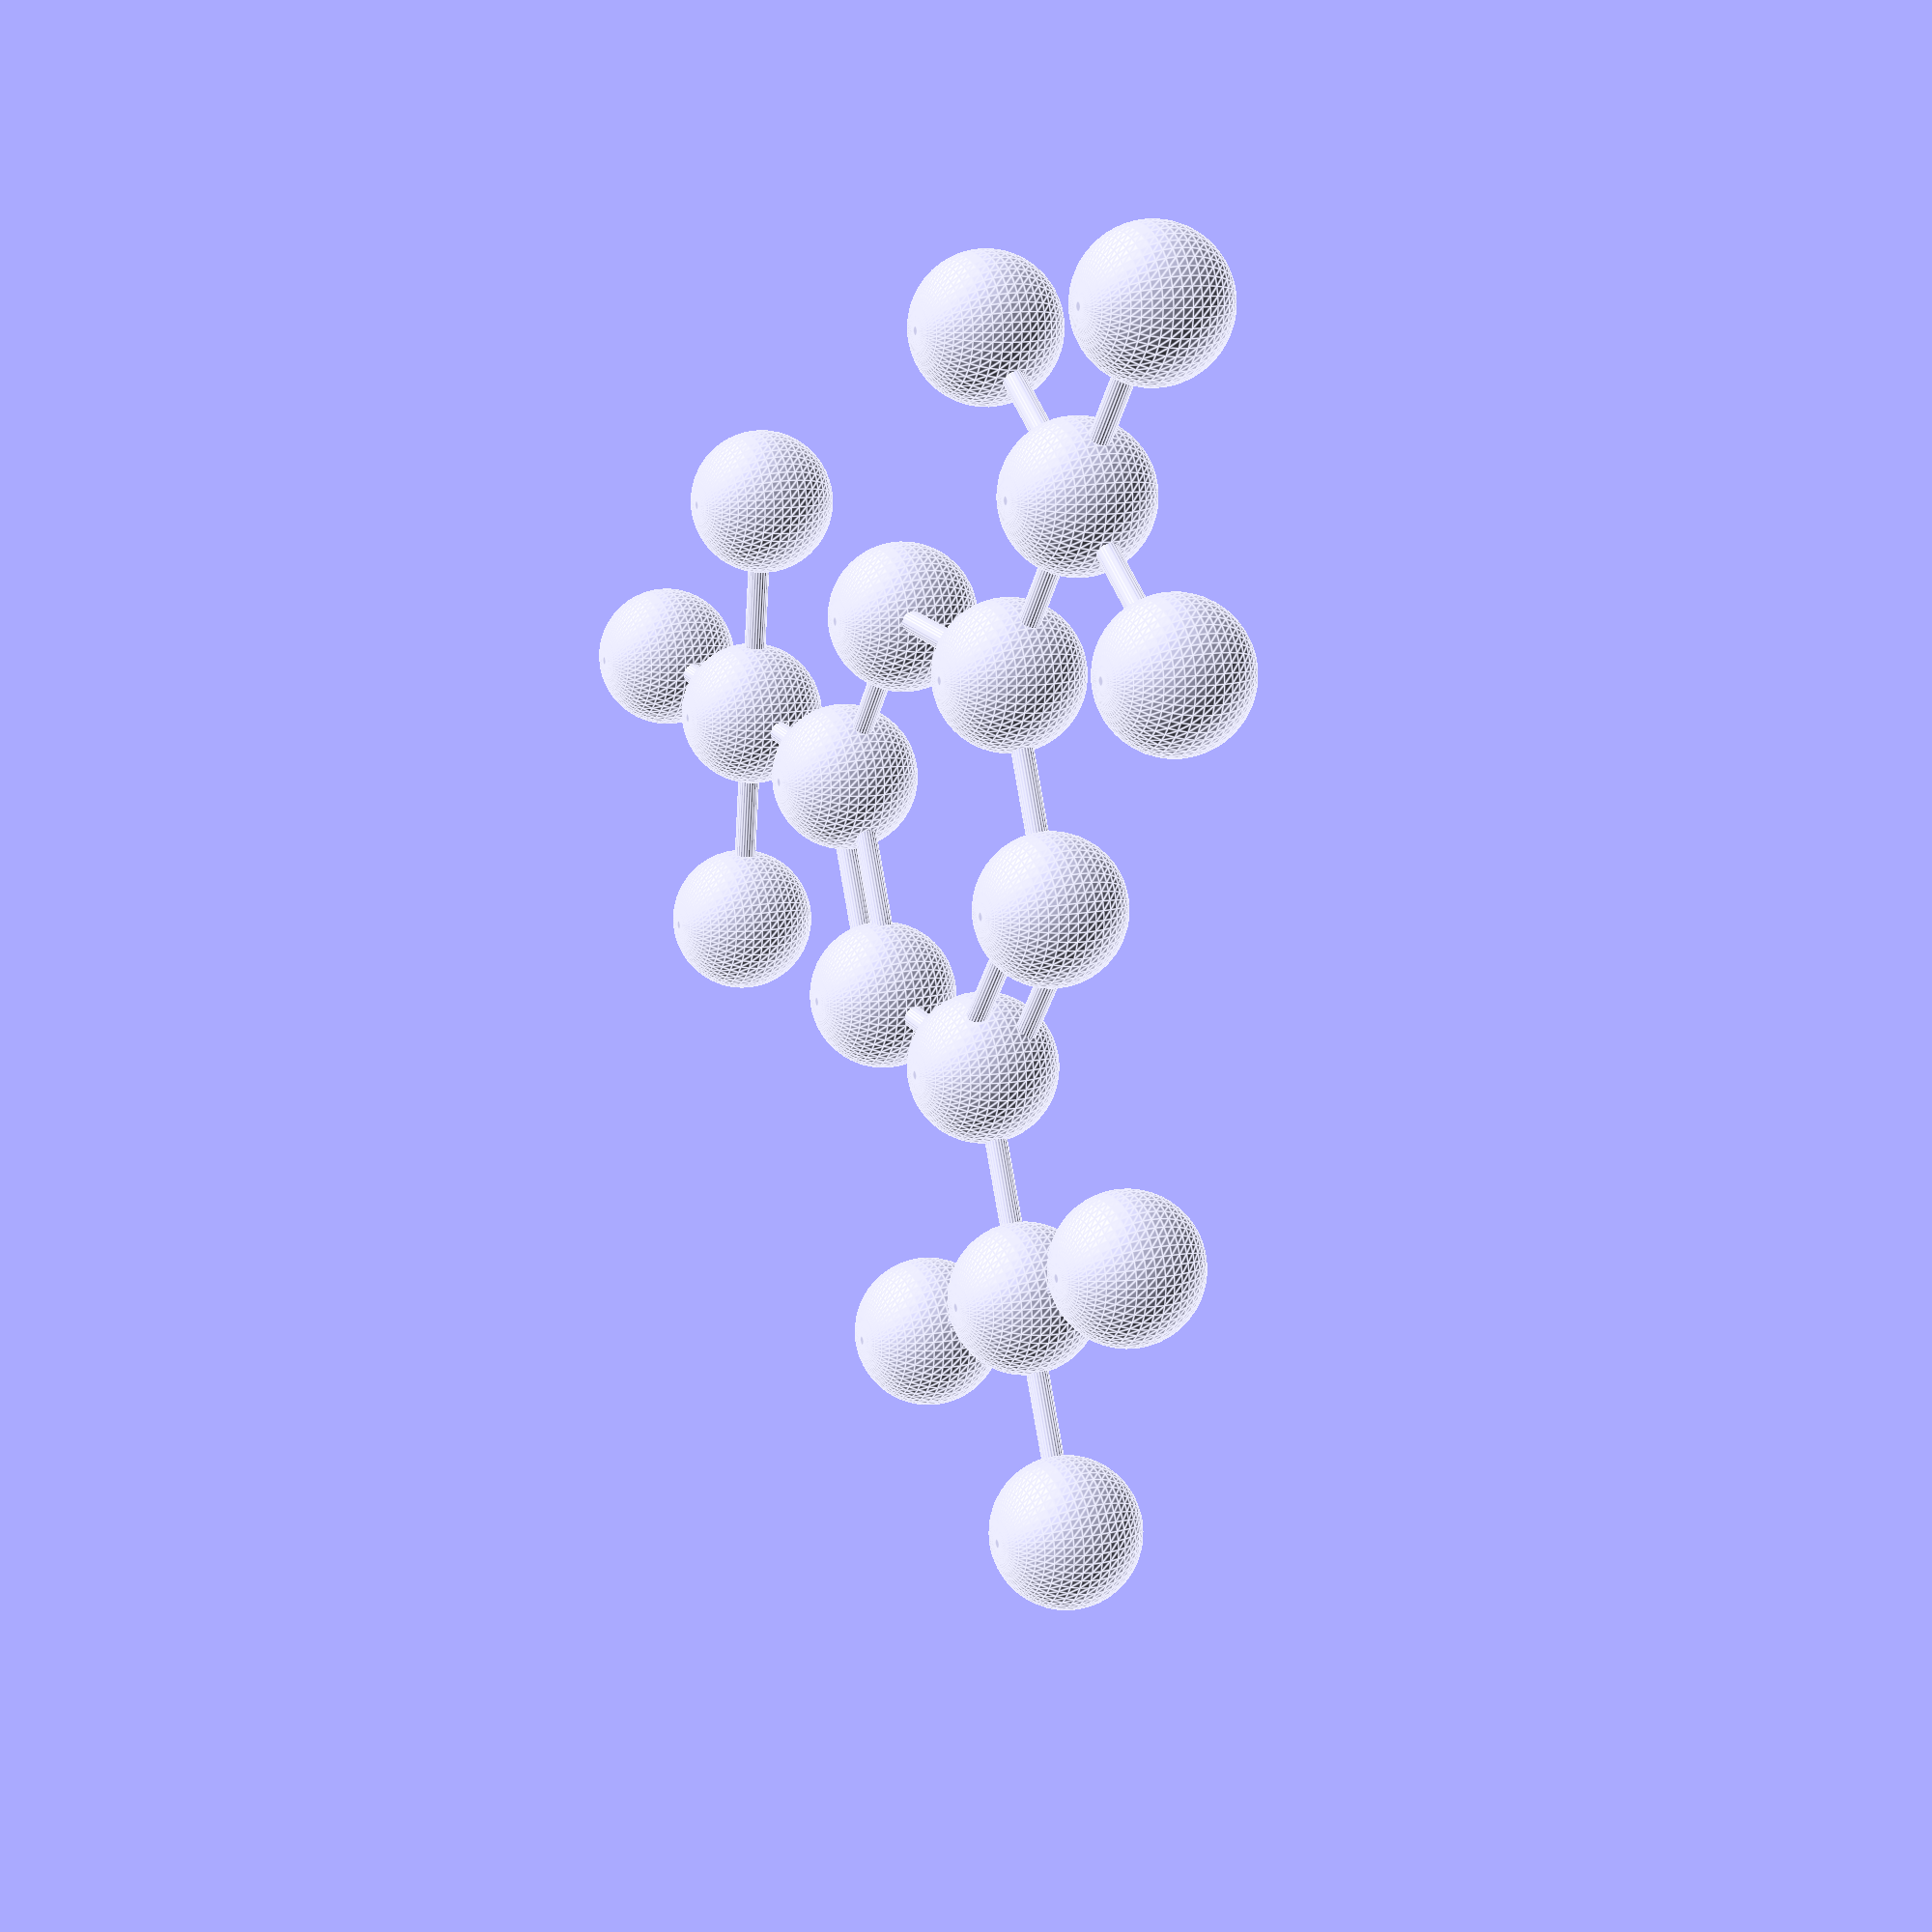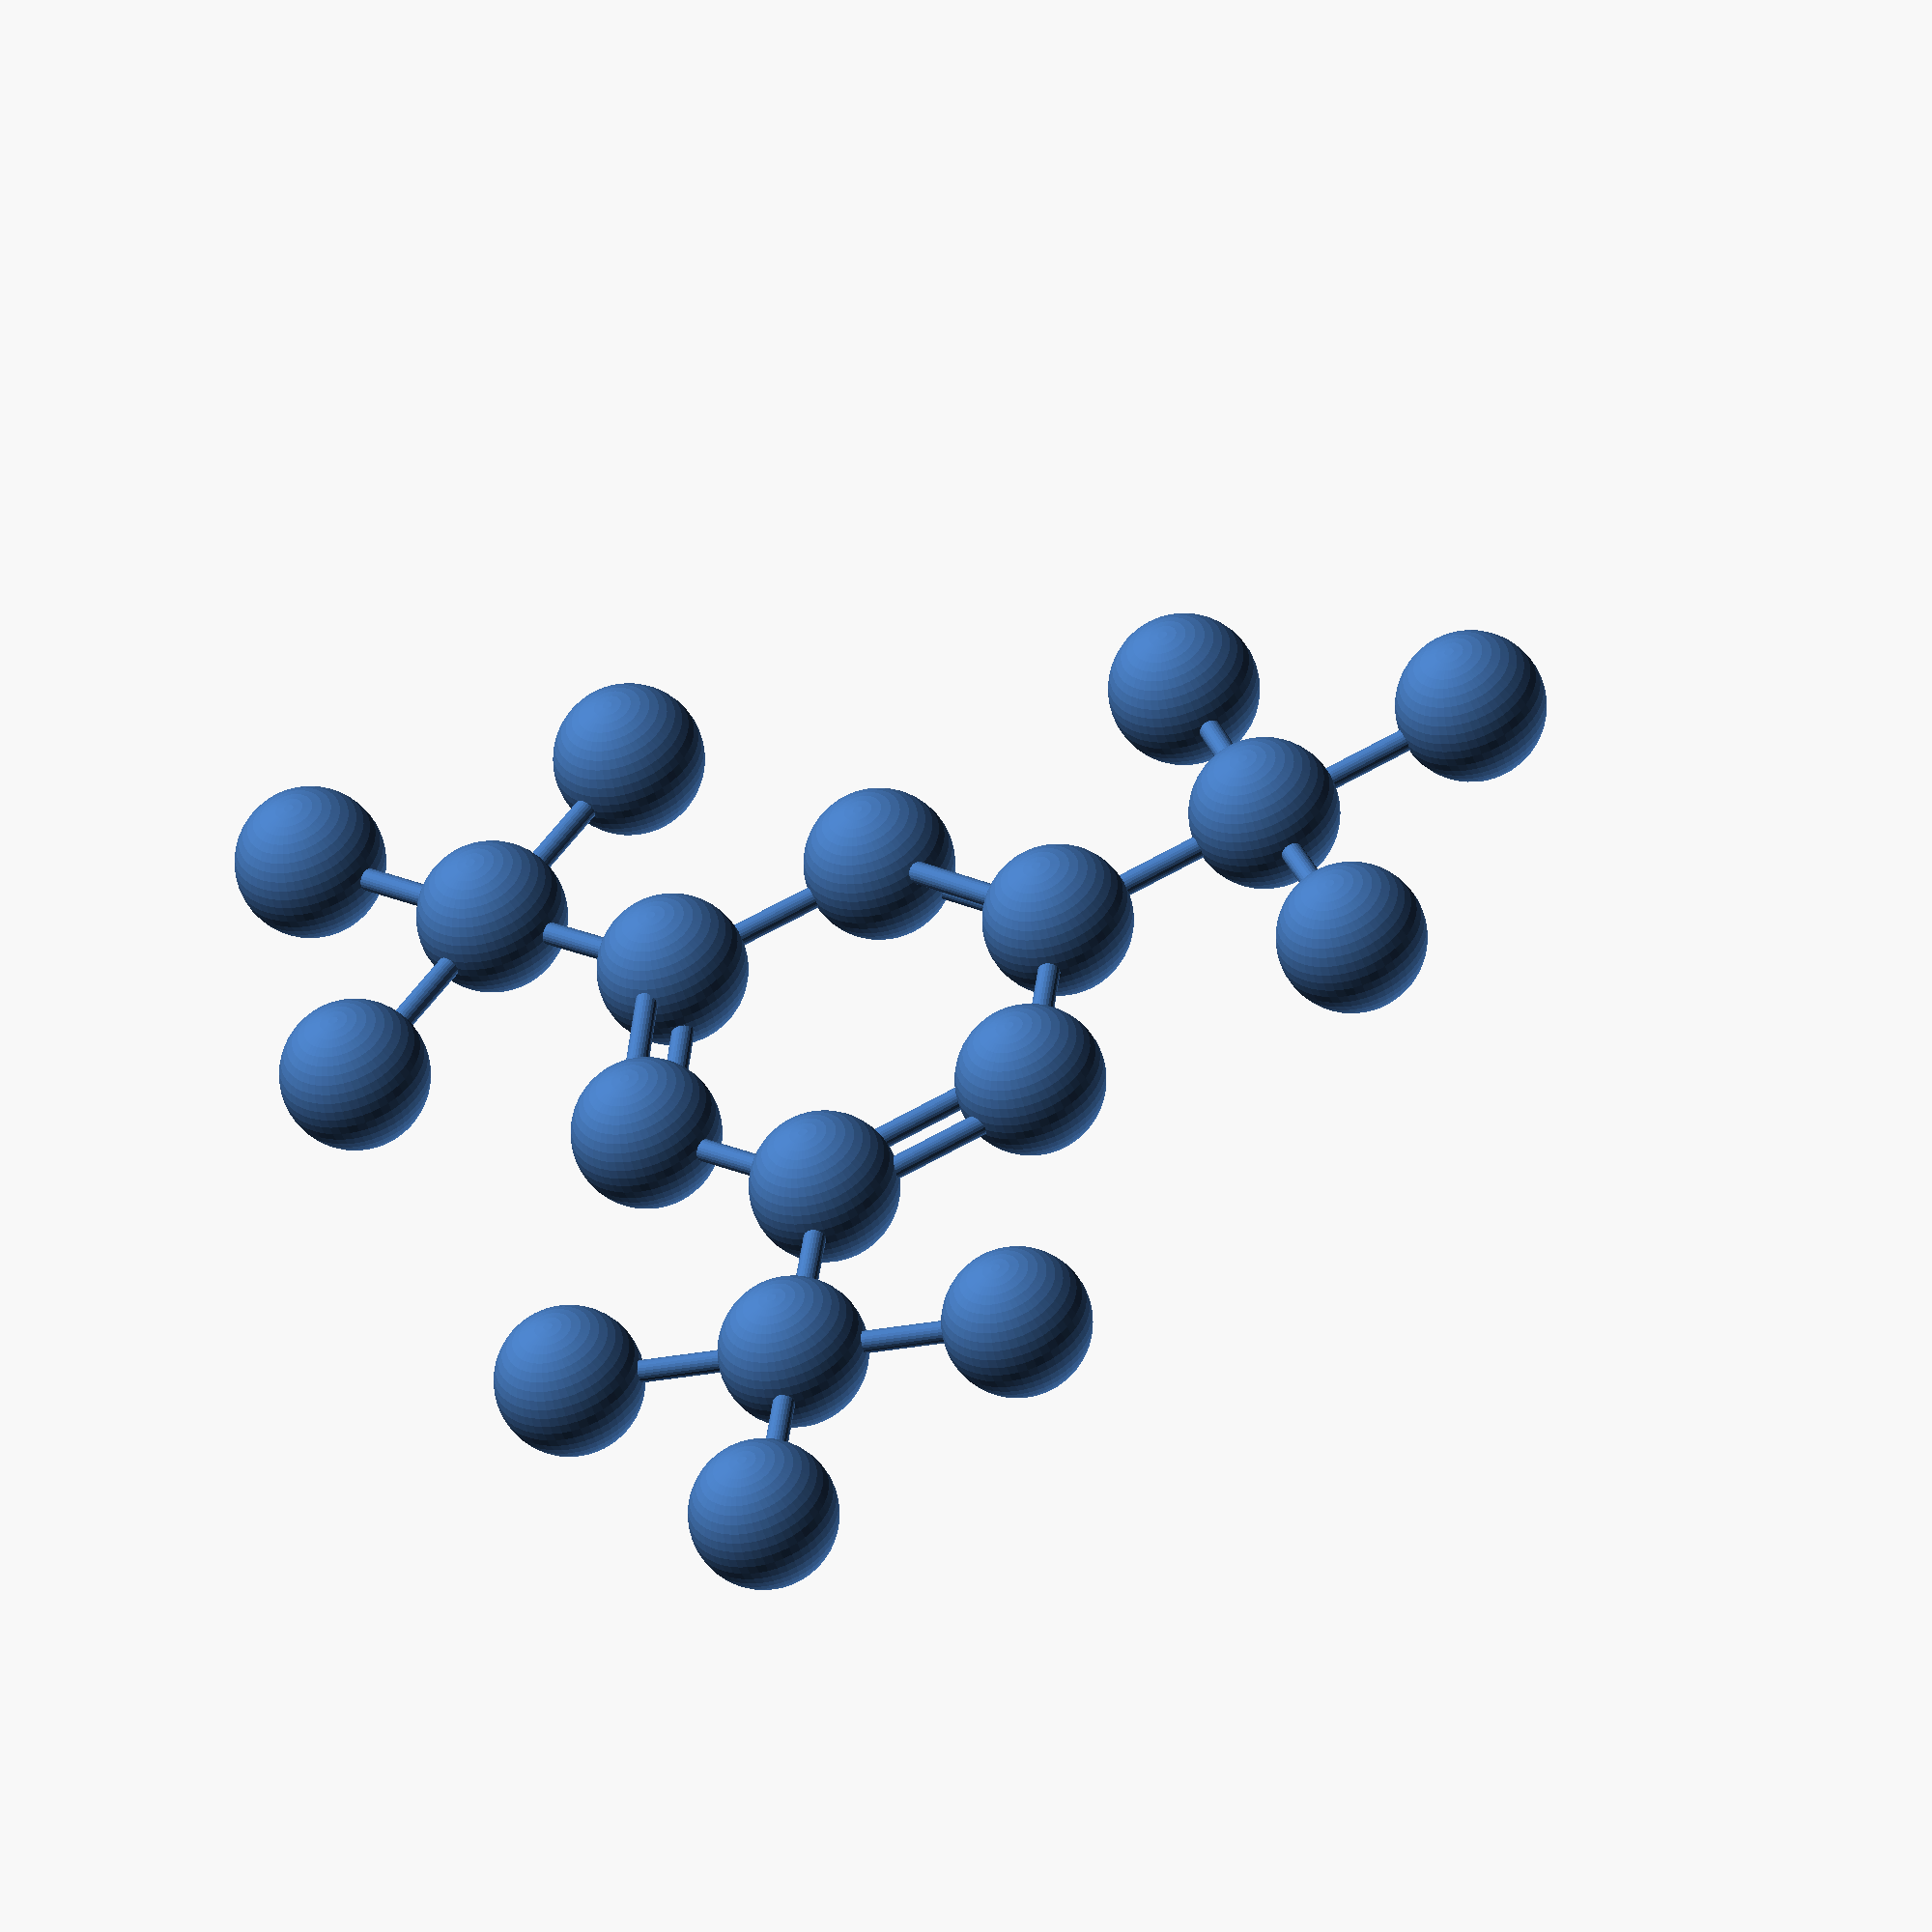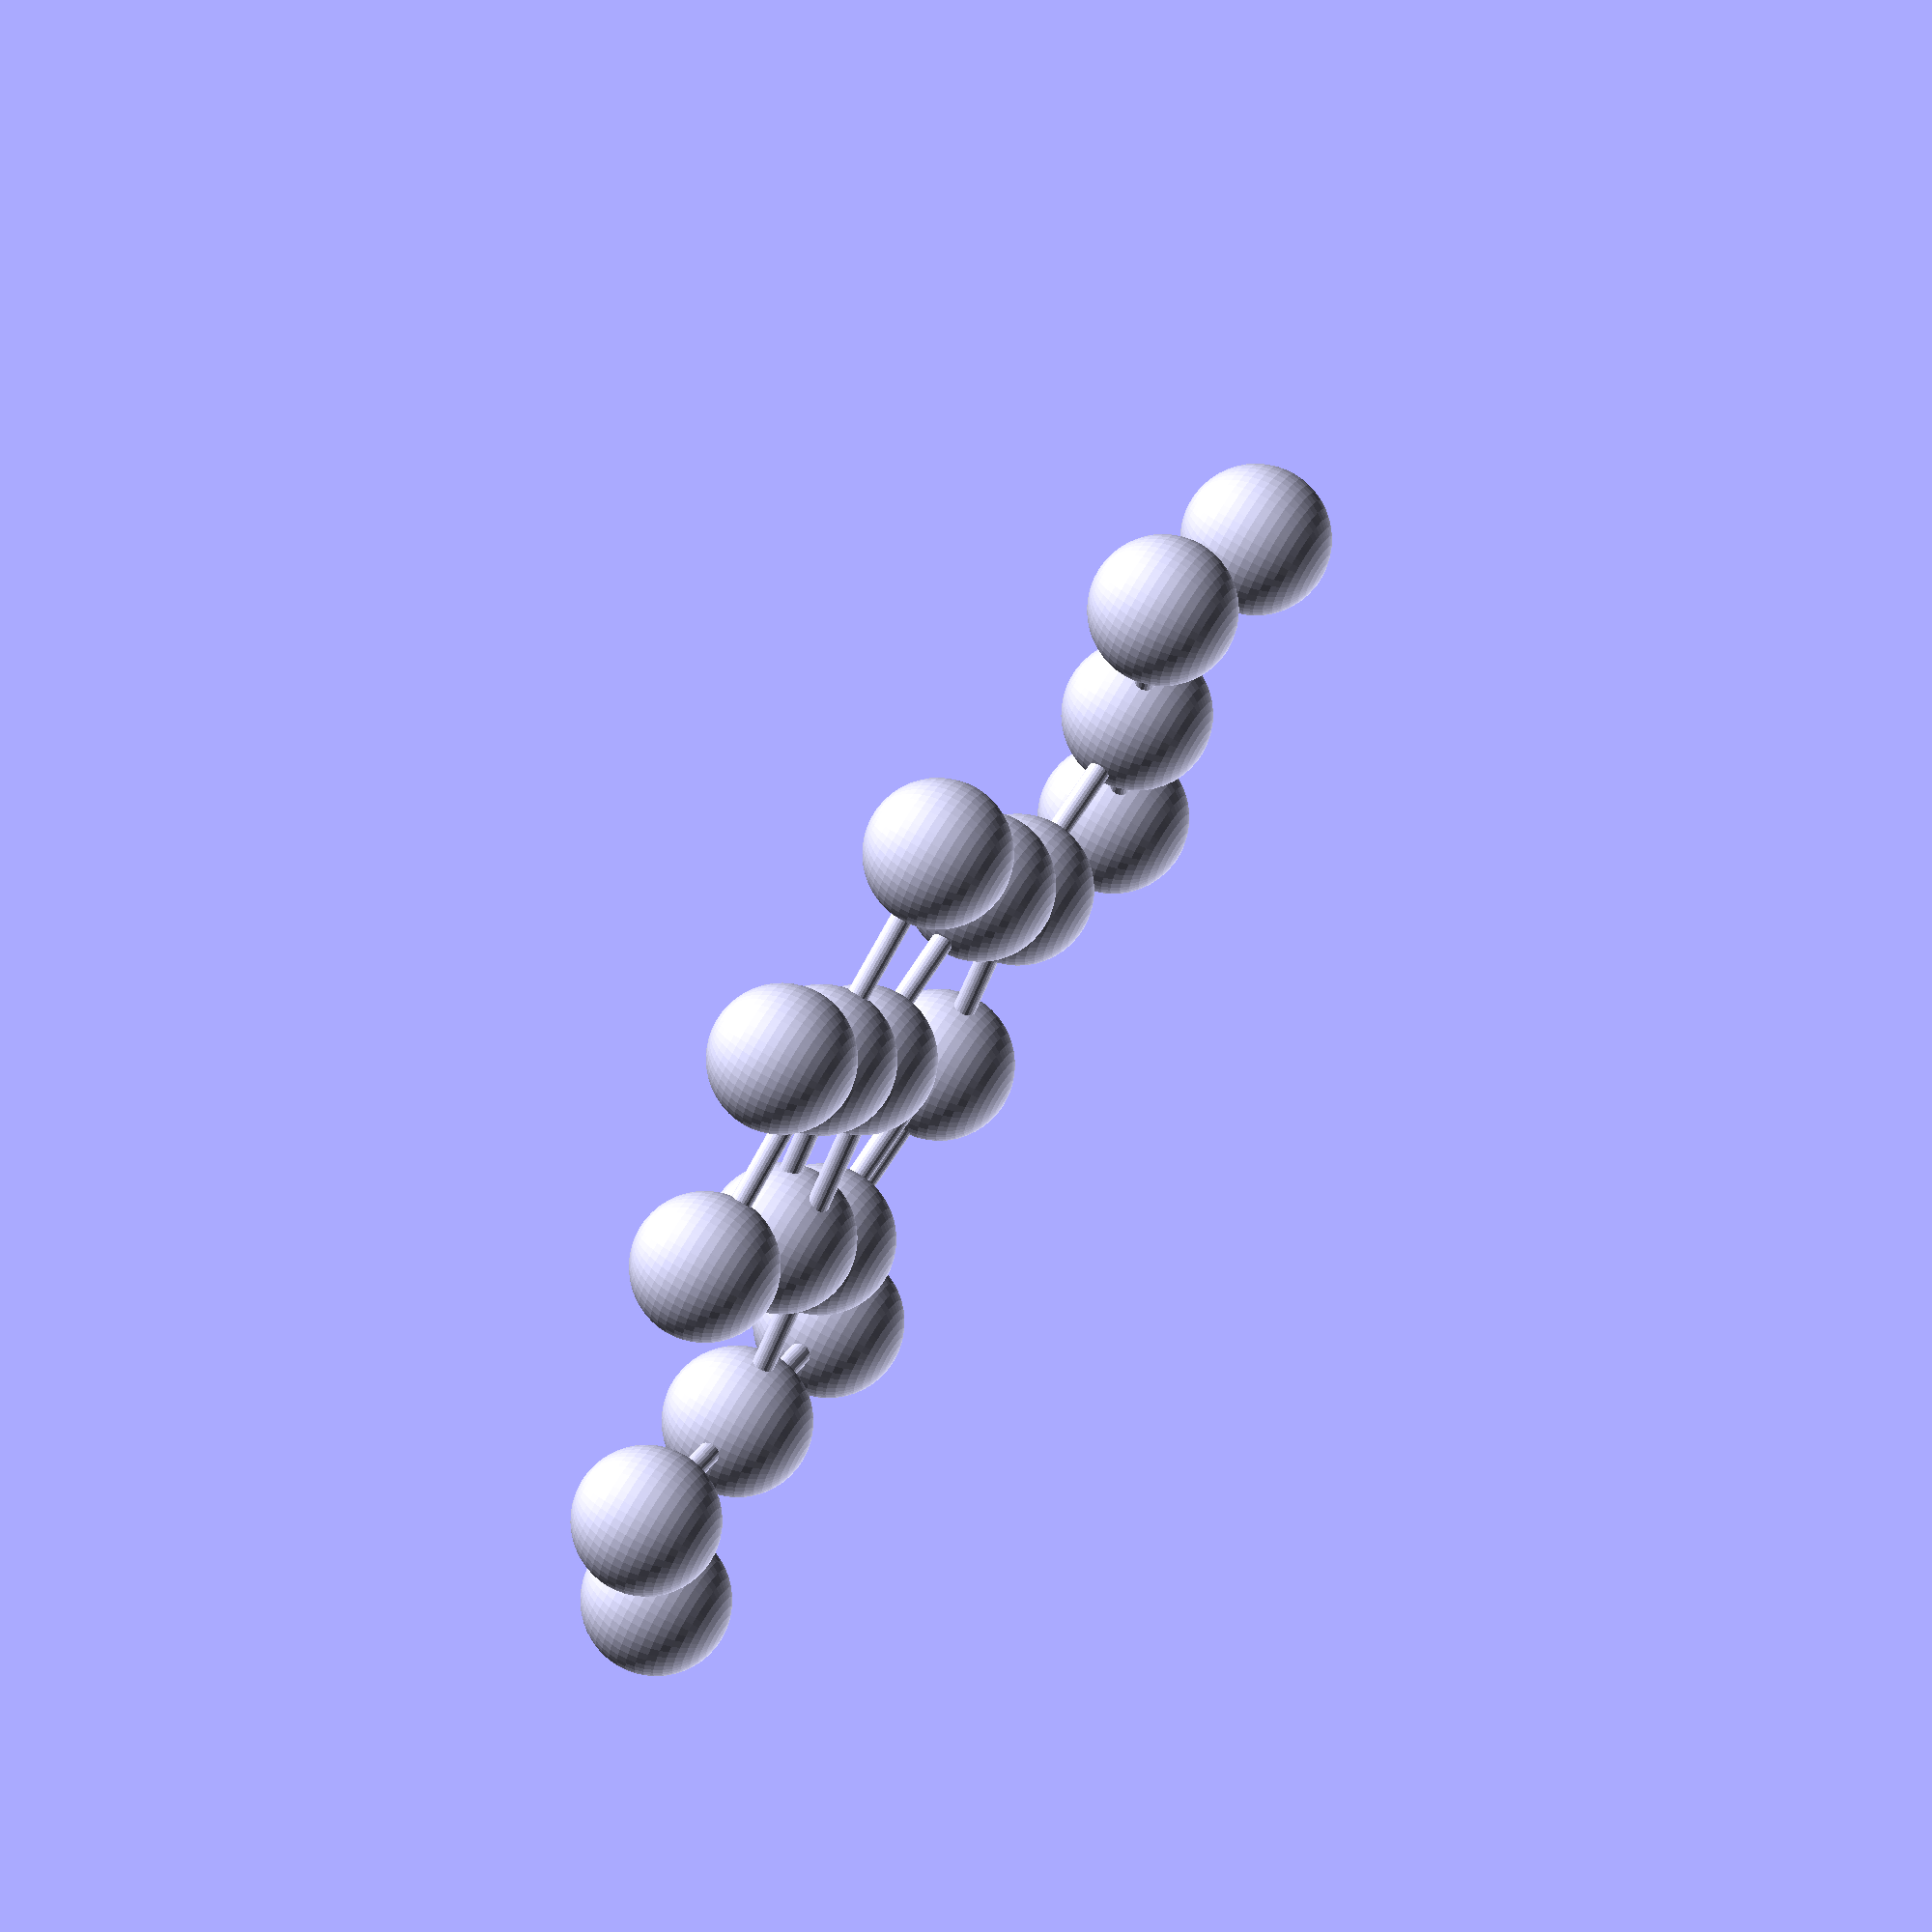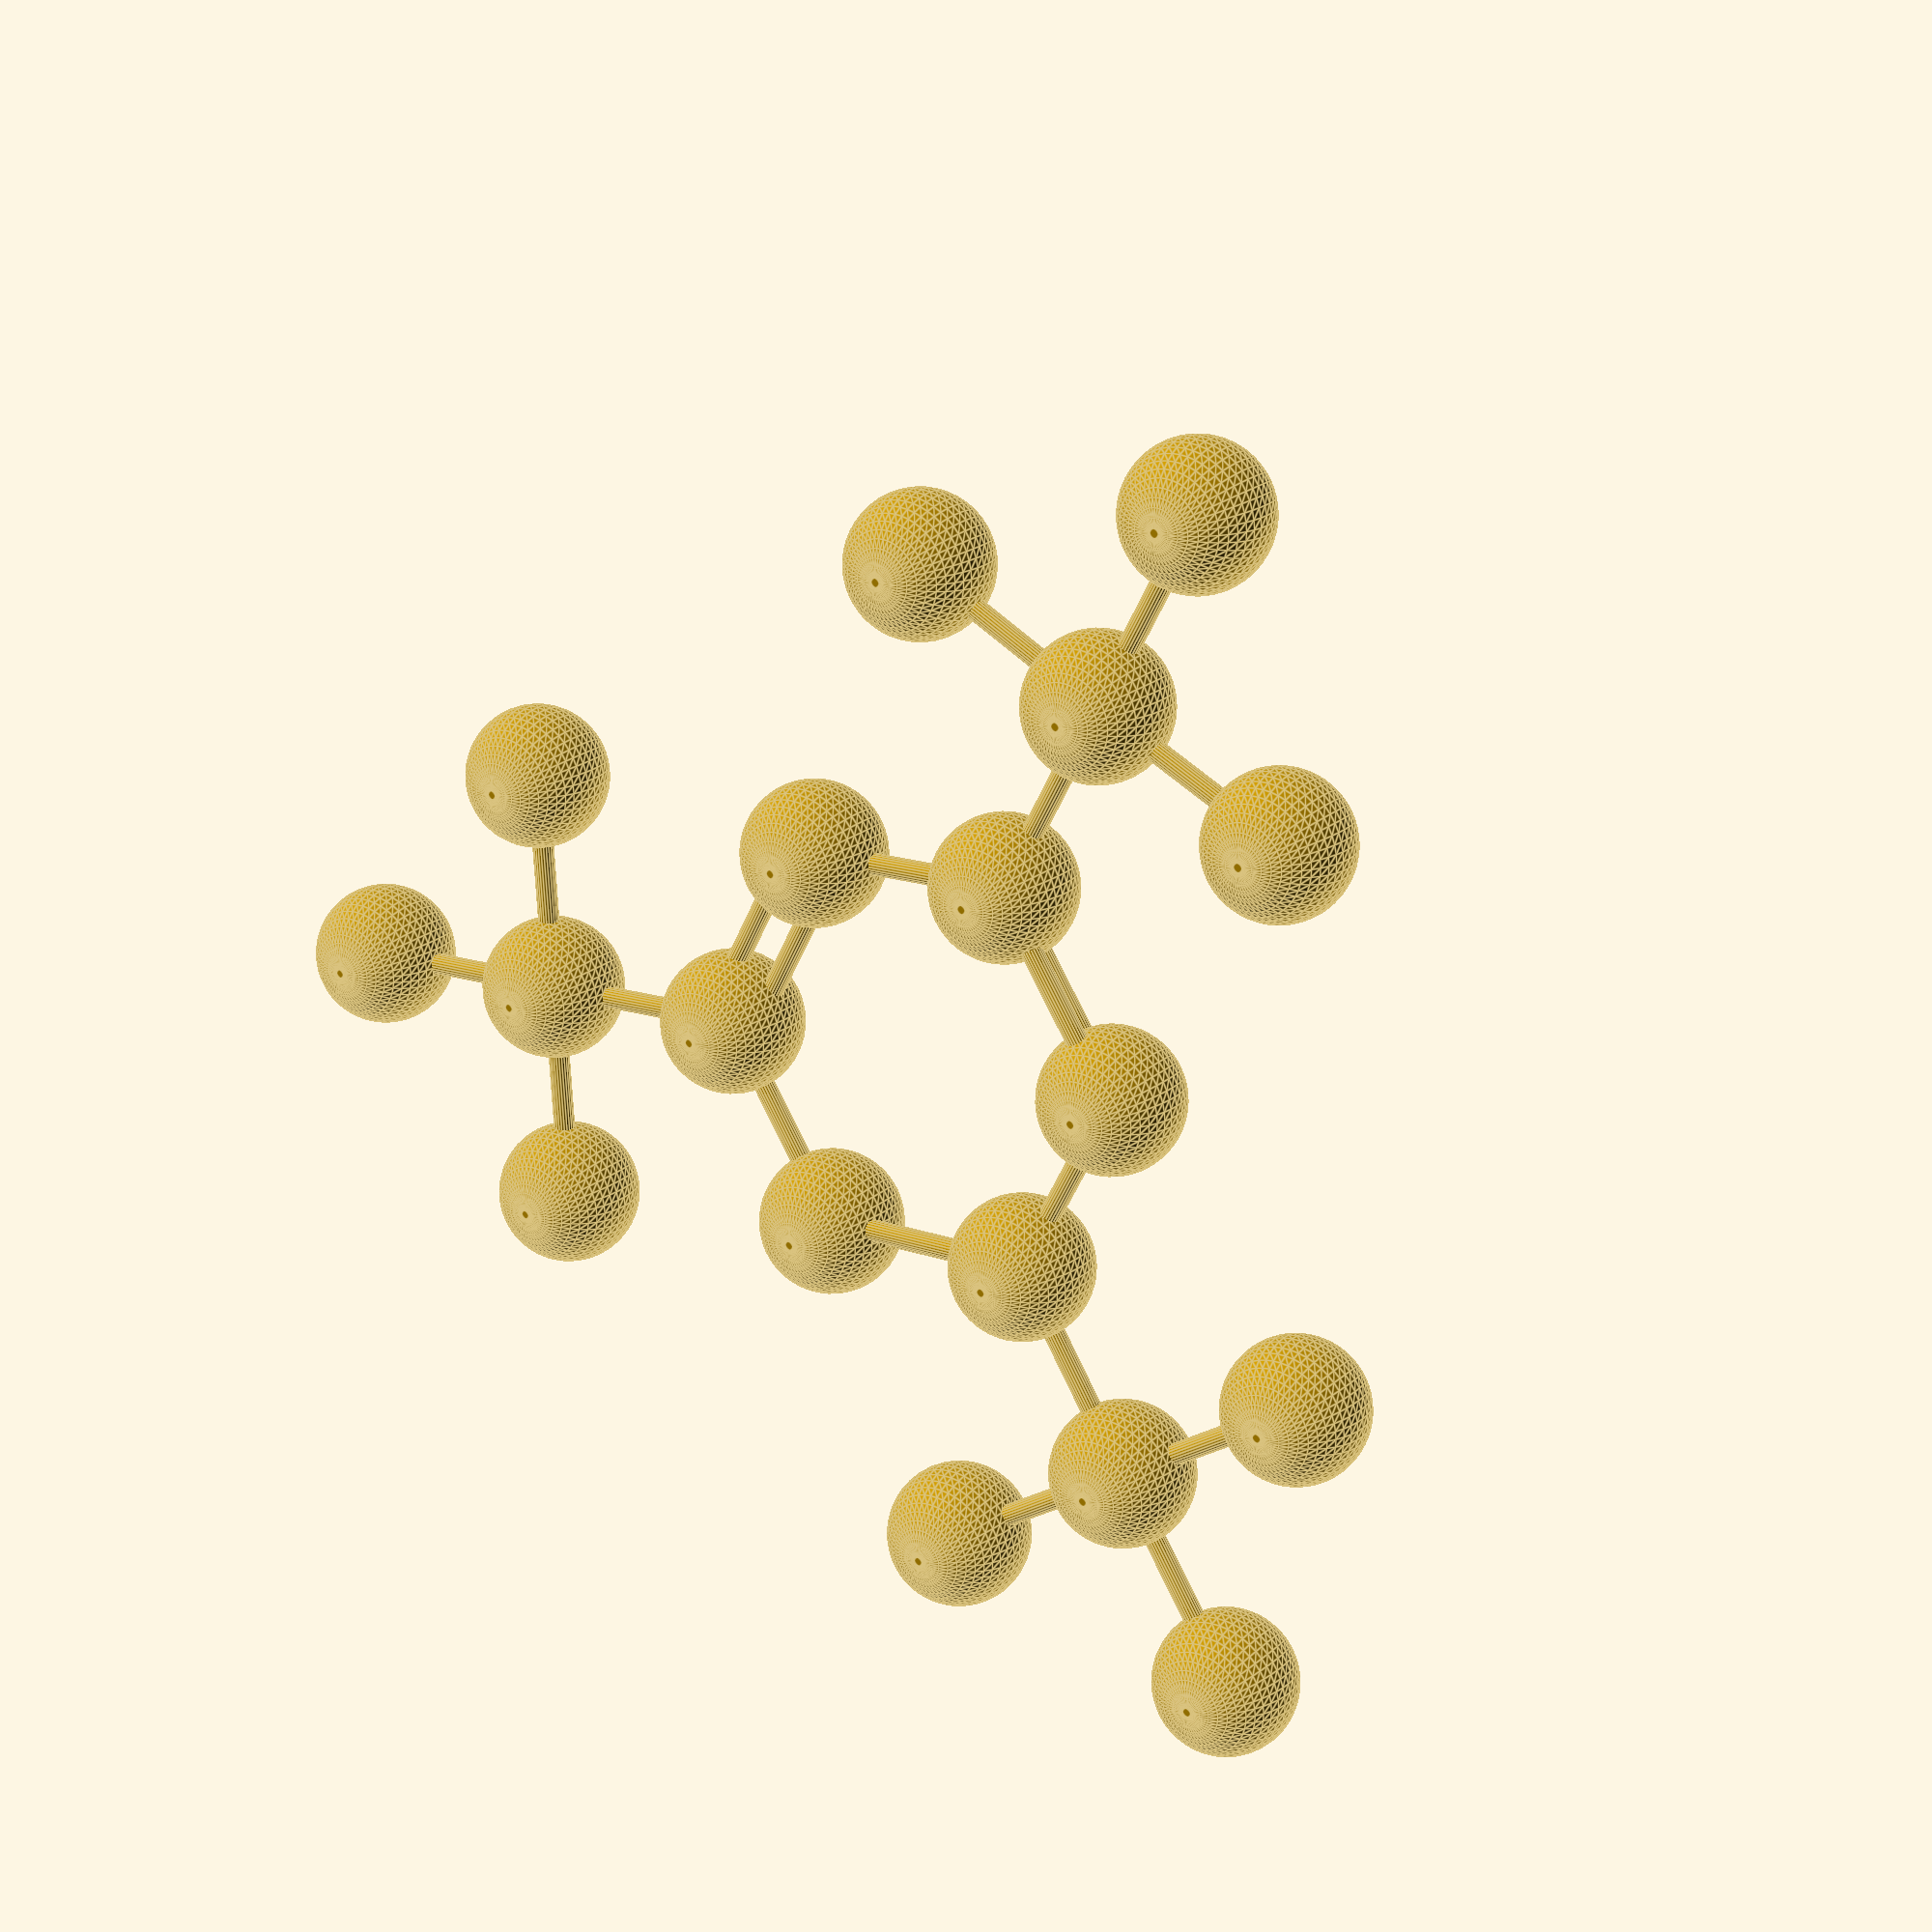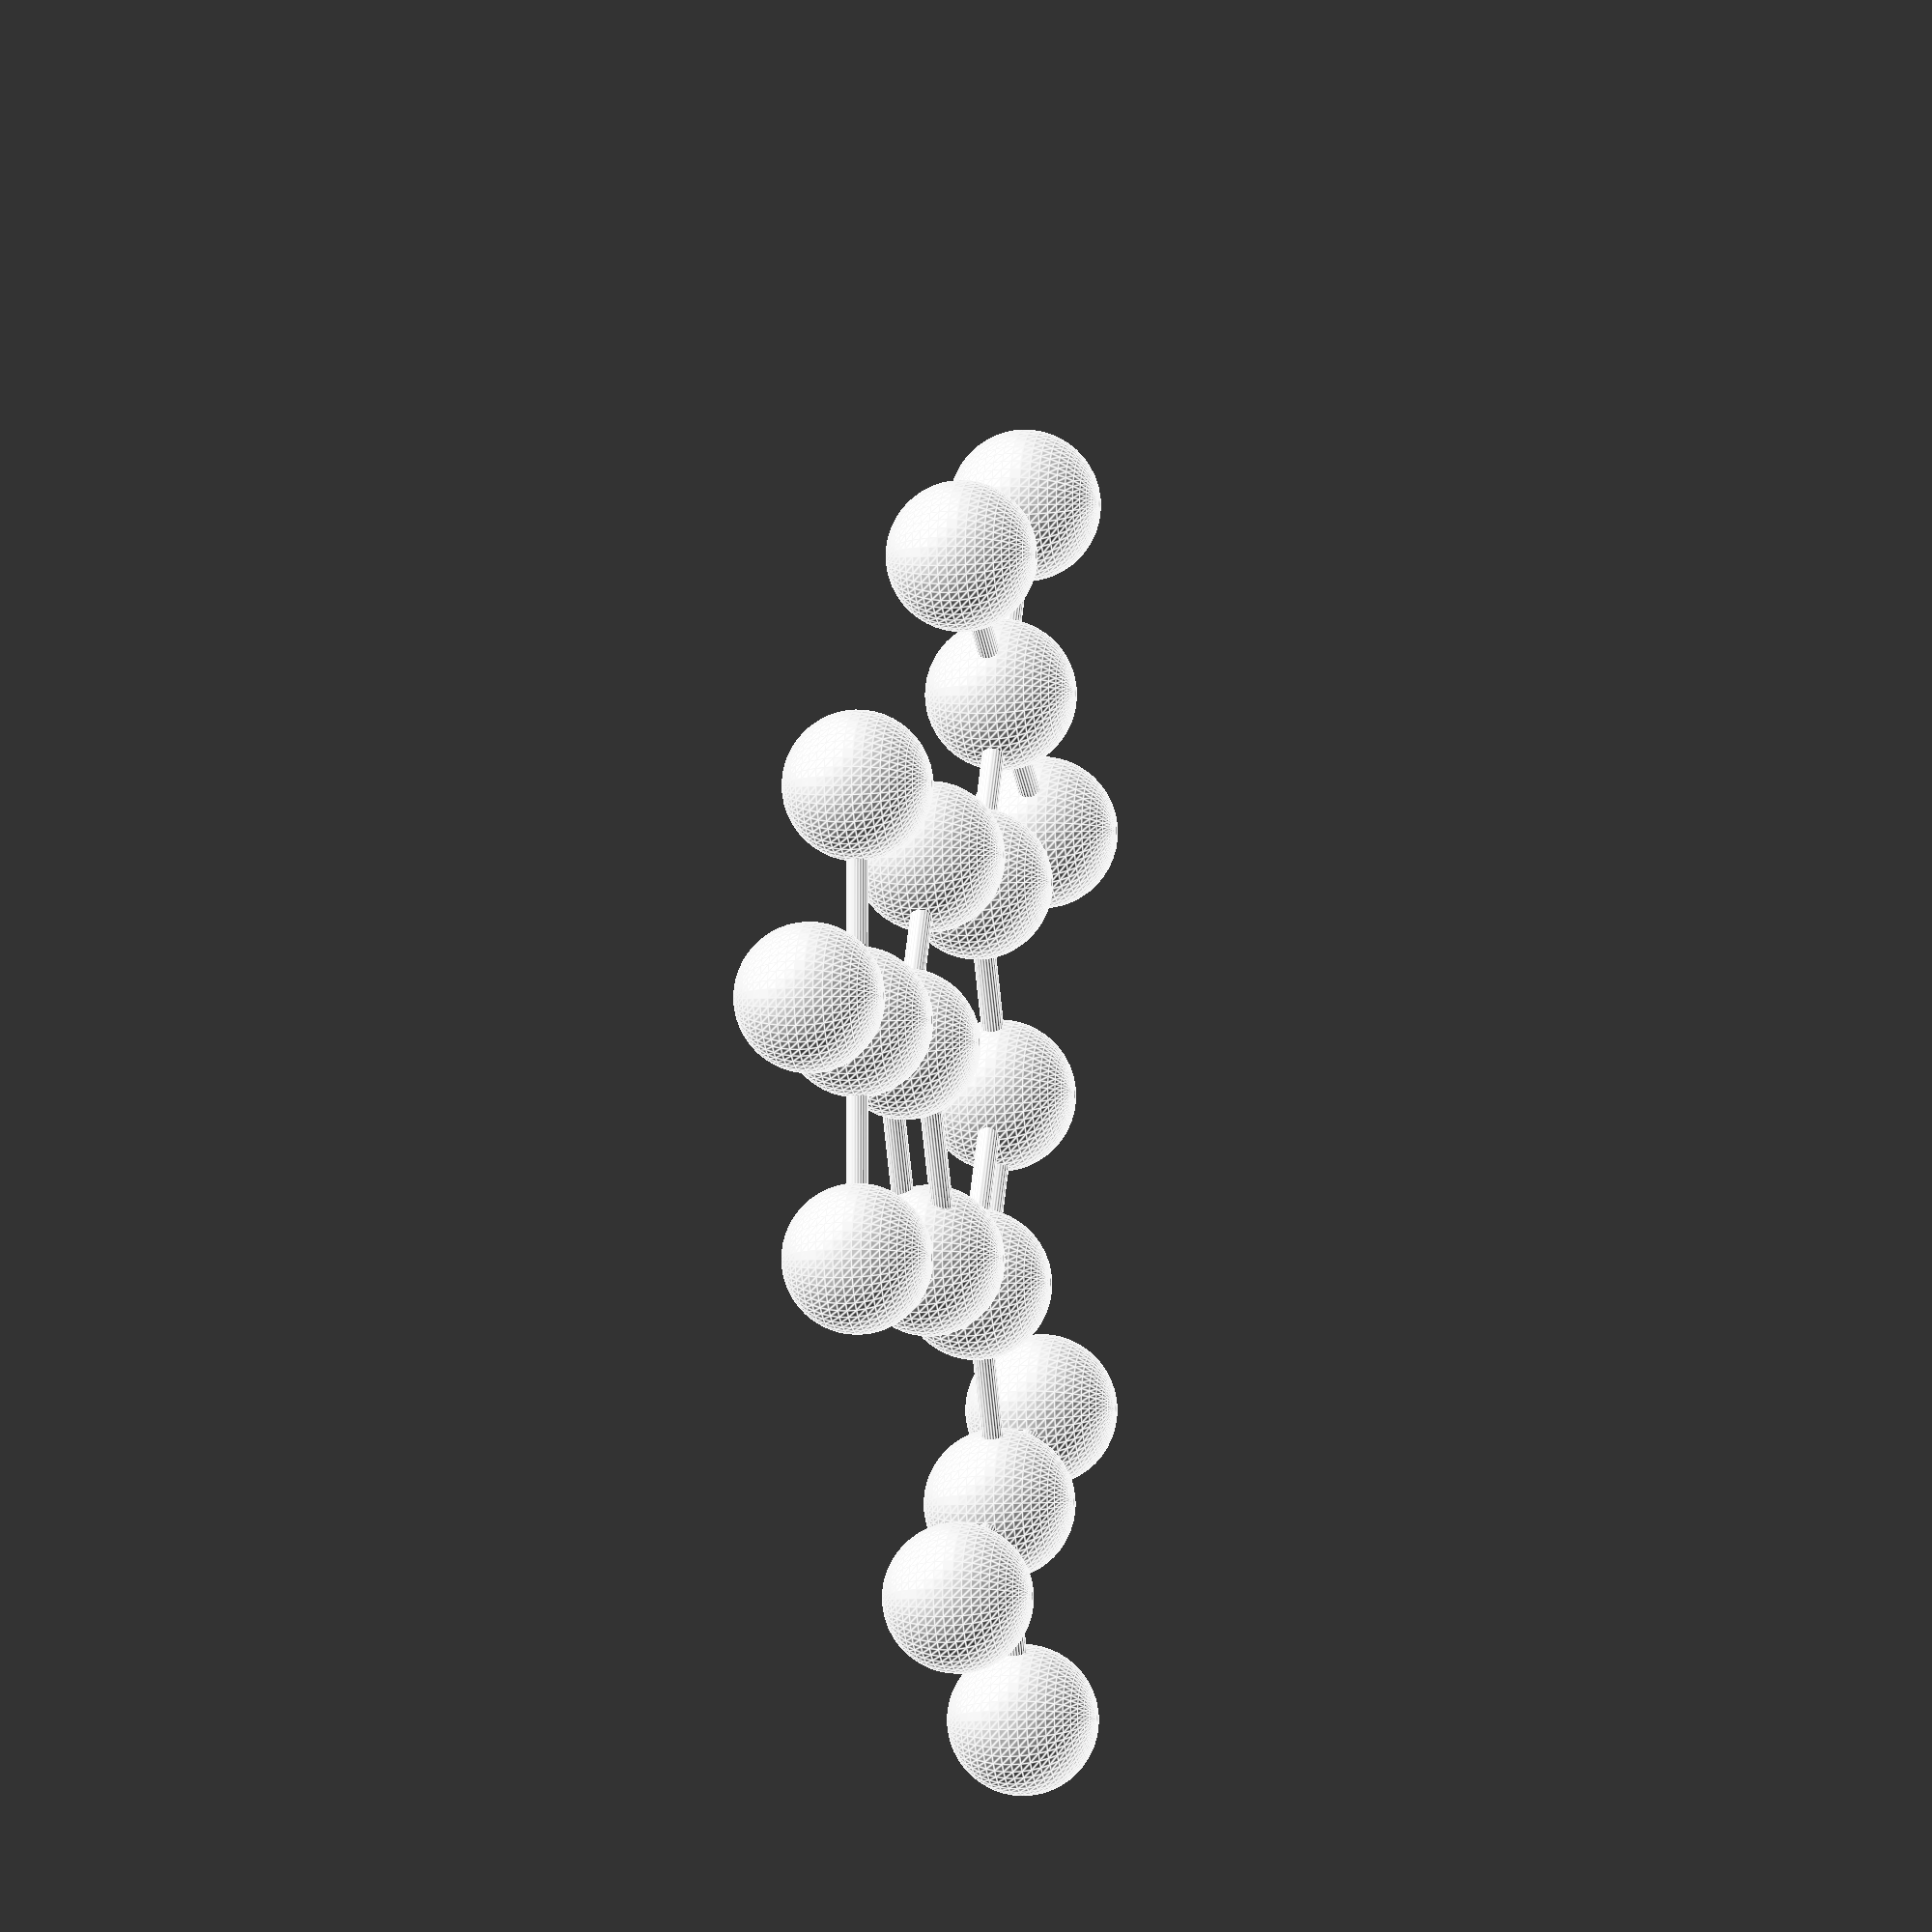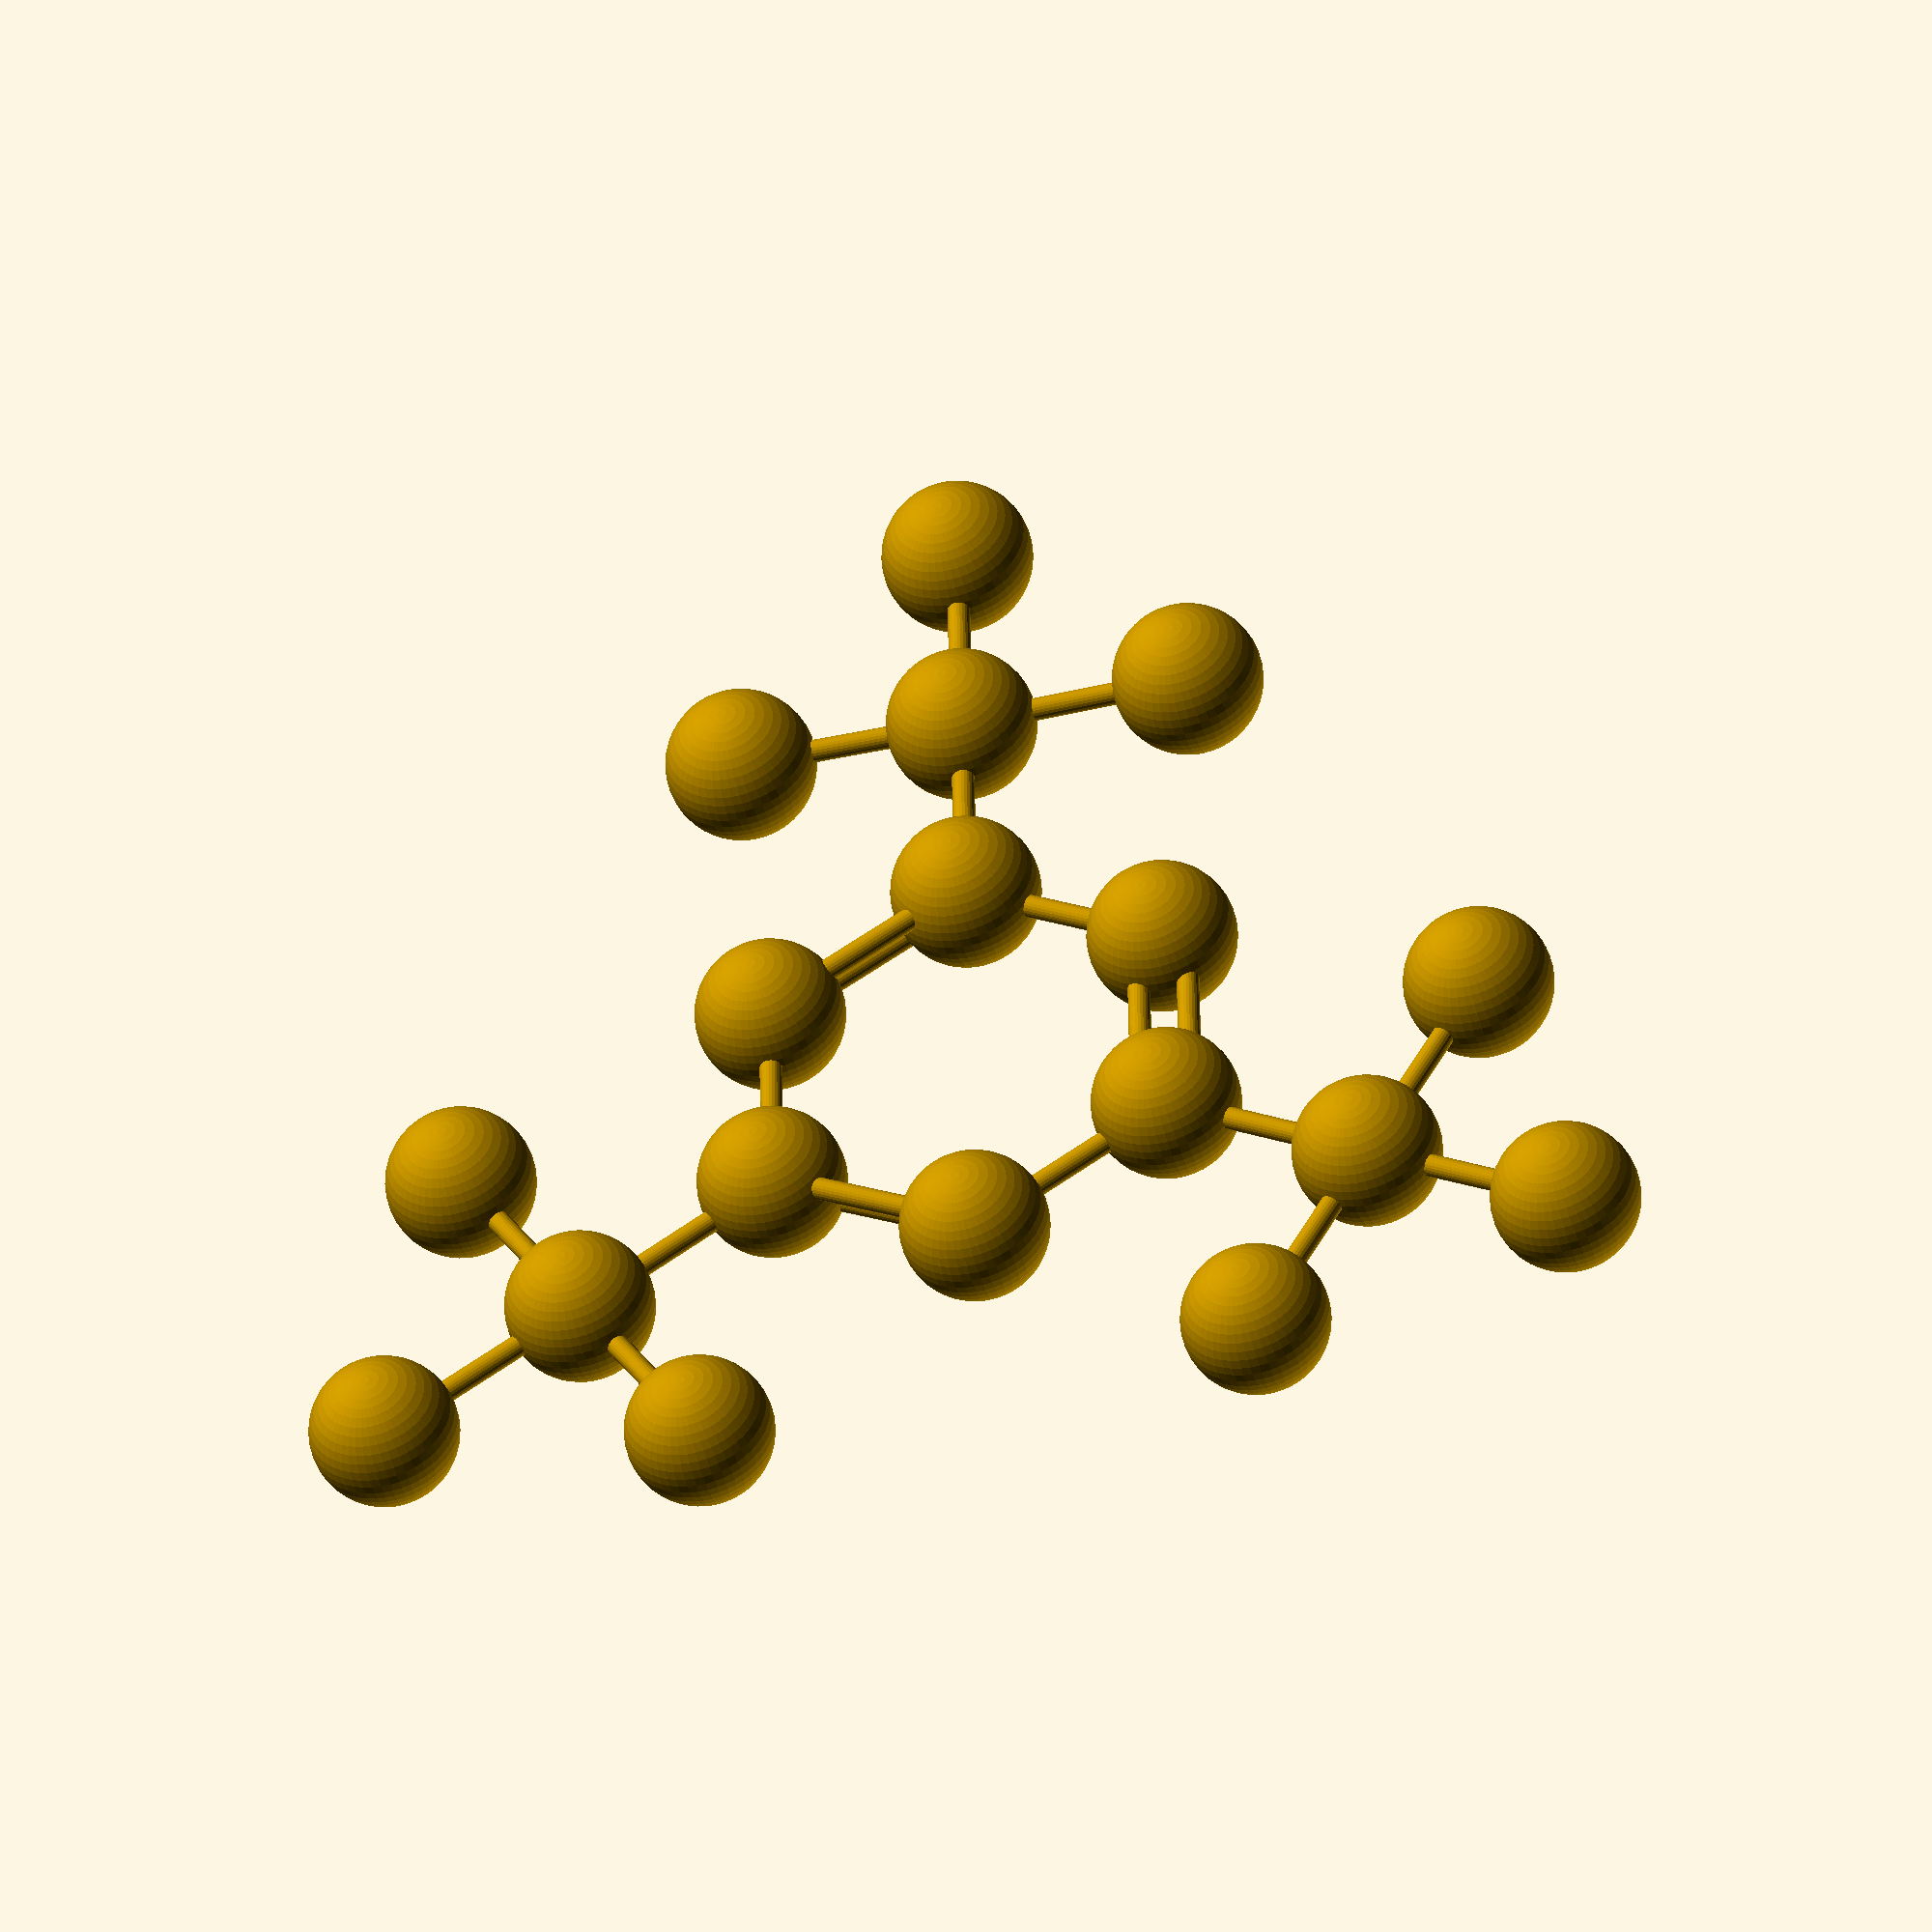
<openscad>
/* 7297-95-2.mol */
translate([8.273,11.823,0.0]){sphere(r=2.66637217124, $fn=50);}
translate([0.071,20.025,0.0]){sphere(r=2.66637217124, $fn=50);}
translate([-7.926,12.007,0.0]){sphere(r=2.66637217124, $fn=50);}
translate([0.071,-12.721,0.0]){sphere(r=2.66637217124, $fn=50);}
translate([-21.433,-16.985,0.0]){sphere(r=2.66637217124, $fn=50);}
translate([-10.048,-20.025,0.0]){sphere(r=2.66637217124, $fn=50);}
translate([-18.434,-5.601,0.0]){sphere(r=2.66637217124, $fn=50);}
translate([21.433,-17.087,0.0]){sphere(r=2.66637217124, $fn=50);}
translate([18.495,-5.784,0.0]){sphere(r=2.66637217124, $fn=50);}
translate([10.13,-20.025,0.0]){sphere(r=2.66637217124, $fn=50);}

translate([0.071,11.823,0.0]){
	sphere(r=2.66637217124, $fn=50);
	rotate(a=90.0, v=[8.202,0.0,-0]){
		cylinder(r=0.399955825686, h=8.202, $fn=25.0);
	}
	rotate(a=90.0, v=[0.0,8.202,0.0]){
		cylinder(r=0.399955825686, h=8.202, $fn=25.0);
	}
	rotate(a=90.0, v=[-8.202,0.0,0.0]){
		cylinder(r=0.399955825686, h=8.202, $fn=25.0);
	}
	rotate(a=90.0, v=[-0.184,-7.997,0.0]){
		cylinder(r=0.399955825686, h=7.99911651372, $fn=25.0);
	}
}

translate([0.071,3.621,0.0]){
	sphere(r=2.66637217124, $fn=50);
rotate(a=90.0, v=[4.06,-7.181,0.0]){
			translate([-0.888790723747,0,0]){
		cylinder(r=0.399955825686, h=8.24926427022, $fn=25.0);
		}
		translate([0.888790723747,0,0]){
		cylinder(r=0.399955825686, h=8.24926427022, $fn=25.0);
		}
	}
	rotate(a=90.0, v=[4.06,7.039,-0]){
		cylinder(r=0.399955825686, h=8.12595354405, $fn=25.0);
	}
}

translate([-7.11,-0.439,0.0]){
	sphere(r=2.66637217124, $fn=50);
	rotate(a=90.0, v=[8.181,-0.082,0.0]){
		cylinder(r=0.399955825686, h=8.18141094189, $fn=25.0);
	}
}

translate([7.11,-0.439,0.0]){
	sphere(r=2.66637217124, $fn=50);
rotate(a=90.0, v=[8.181,0.0,-0]){
			translate([-0.888790723747,0,0]){
		cylinder(r=0.399955825686, h=8.181, $fn=25.0);
		}
		translate([0.888790723747,0,0]){
		cylinder(r=0.399955825686, h=8.181, $fn=25.0);
		}
	}
}

translate([-7.192,-8.62,0.0]){
	sphere(r=2.66637217124, $fn=50);
	rotate(a=90.0, v=[4.182,-7.059,0.0]){
		cylinder(r=0.399955825686, h=8.20479158785, $fn=25.0);
	}
rotate(a=90.0, v=[4.101,7.263,-0]){
			translate([-0.888790723747,0,0]){
		cylinder(r=0.399955825686, h=8.34082549871, $fn=25.0);
		}
		translate([0.888790723747,0,0]){
		cylinder(r=0.399955825686, h=8.34082549871, $fn=25.0);
		}
	}
}

translate([7.11,-8.62,0.0]){
	sphere(r=2.66637217124, $fn=50);
	rotate(a=90.0, v=[4.285,7.202,-0]){
		cylinder(r=0.399955825686, h=8.38033585246, $fn=25.0);
	}
	rotate(a=90.0, v=[4.101,-7.039,0.0]){
		cylinder(r=0.399955825686, h=8.14651594241, $fn=25.0);
	}
}

translate([-14.251,-12.802,0.0]){
	sphere(r=2.66637217124, $fn=50);
	rotate(a=90.0, v=[4.183,-7.182,0.0]){
		cylinder(r=0.399955825686, h=8.31135446242, $fn=25.0);
	}
	rotate(a=90.0, v=[7.223,4.203,-0]){
		cylinder(r=0.399955825686, h=8.35684976531, $fn=25.0);
	}
	rotate(a=90.0, v=[-7.201,-4.183,0.0]){
		cylinder(r=0.399955825686, h=8.32777821511, $fn=25.0);
	}
}

translate([14.312,-12.905,0.0]){
	sphere(r=2.66637217124, $fn=50);
	rotate(a=90.0, v=[4.182,7.121,-0]){
		cylinder(r=0.399955825686, h=8.25819380979, $fn=25.0);
	}
	rotate(a=90.0, v=[-7.121,4.183,0.0]){
		cylinder(r=0.399955825686, h=8.25870026094, $fn=25.0);
	}
	rotate(a=90.0, v=[7.12,-4.182,0.0]){
		cylinder(r=0.399955825686, h=8.25733153022, $fn=25.0);
	}
}


</openscad>
<views>
elev=167.9 azim=337.2 roll=116.6 proj=p view=edges
elev=228.1 azim=247.1 roll=163.3 proj=o view=wireframe
elev=286.6 azim=101.3 roll=301.2 proj=o view=solid
elev=338.9 azim=332.6 roll=214.2 proj=p view=edges
elev=185.8 azim=210.4 roll=258.3 proj=o view=edges
elev=224.0 azim=178.9 roll=165.0 proj=o view=wireframe
</views>
